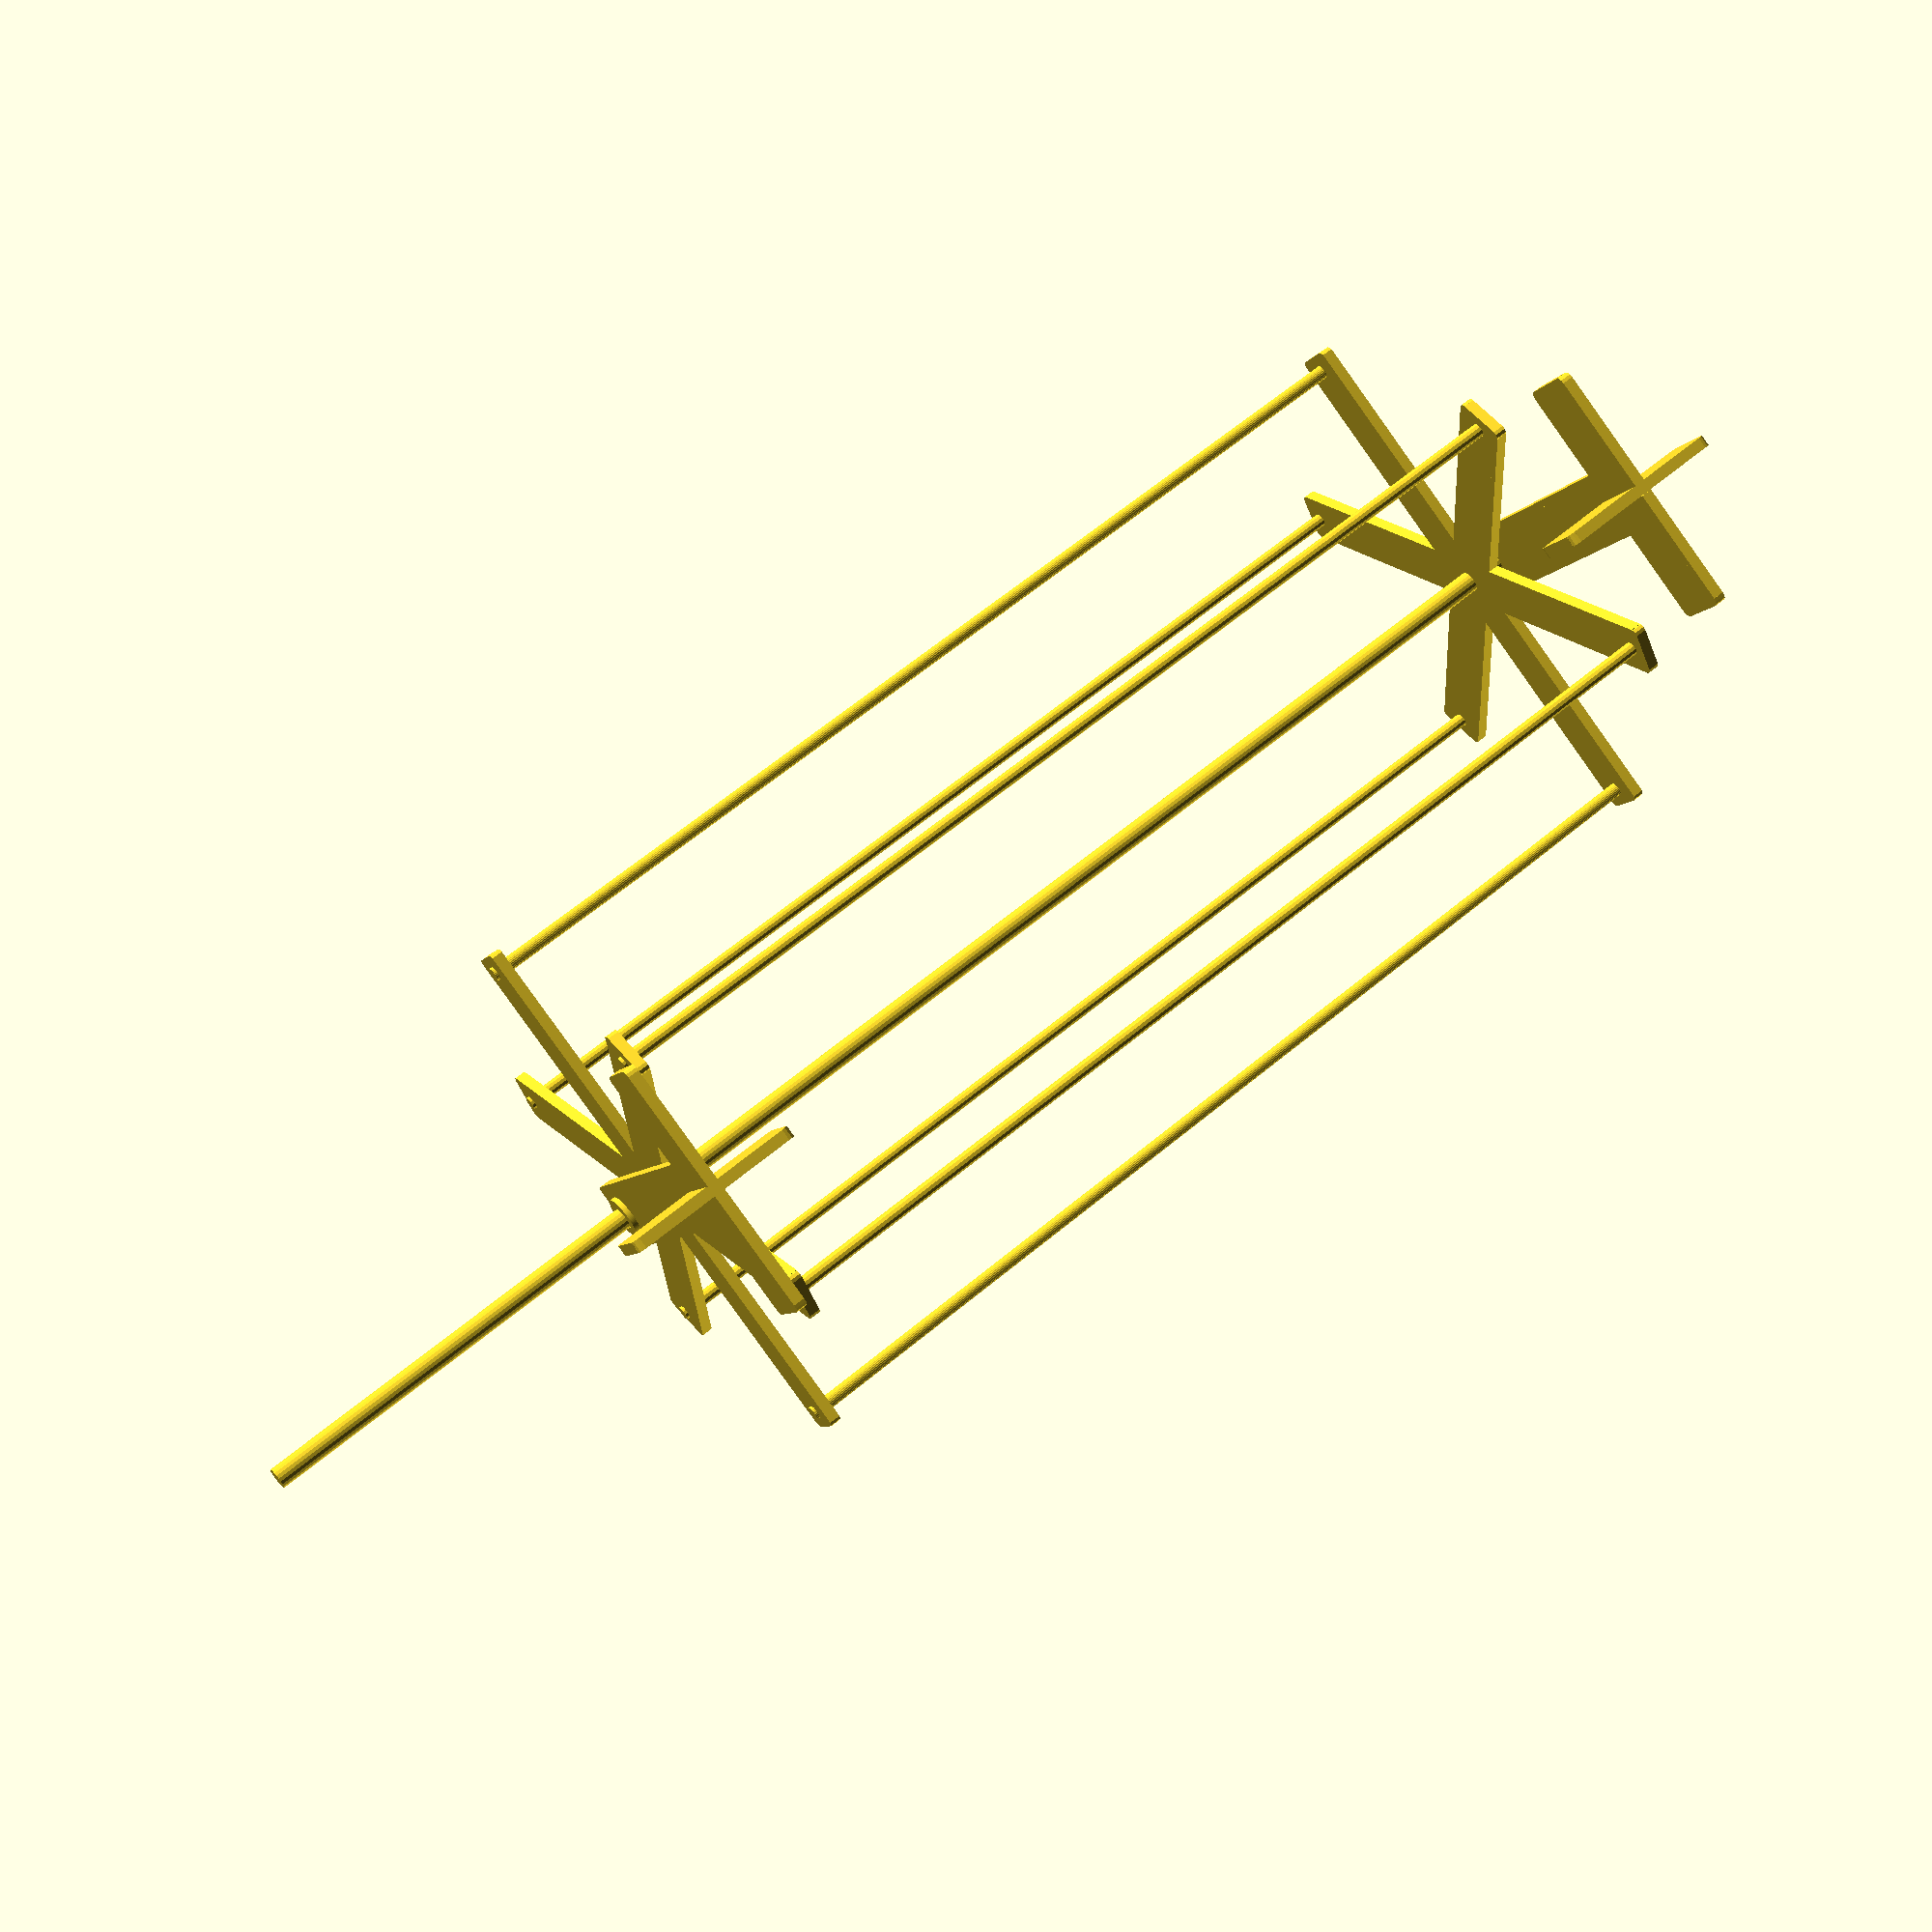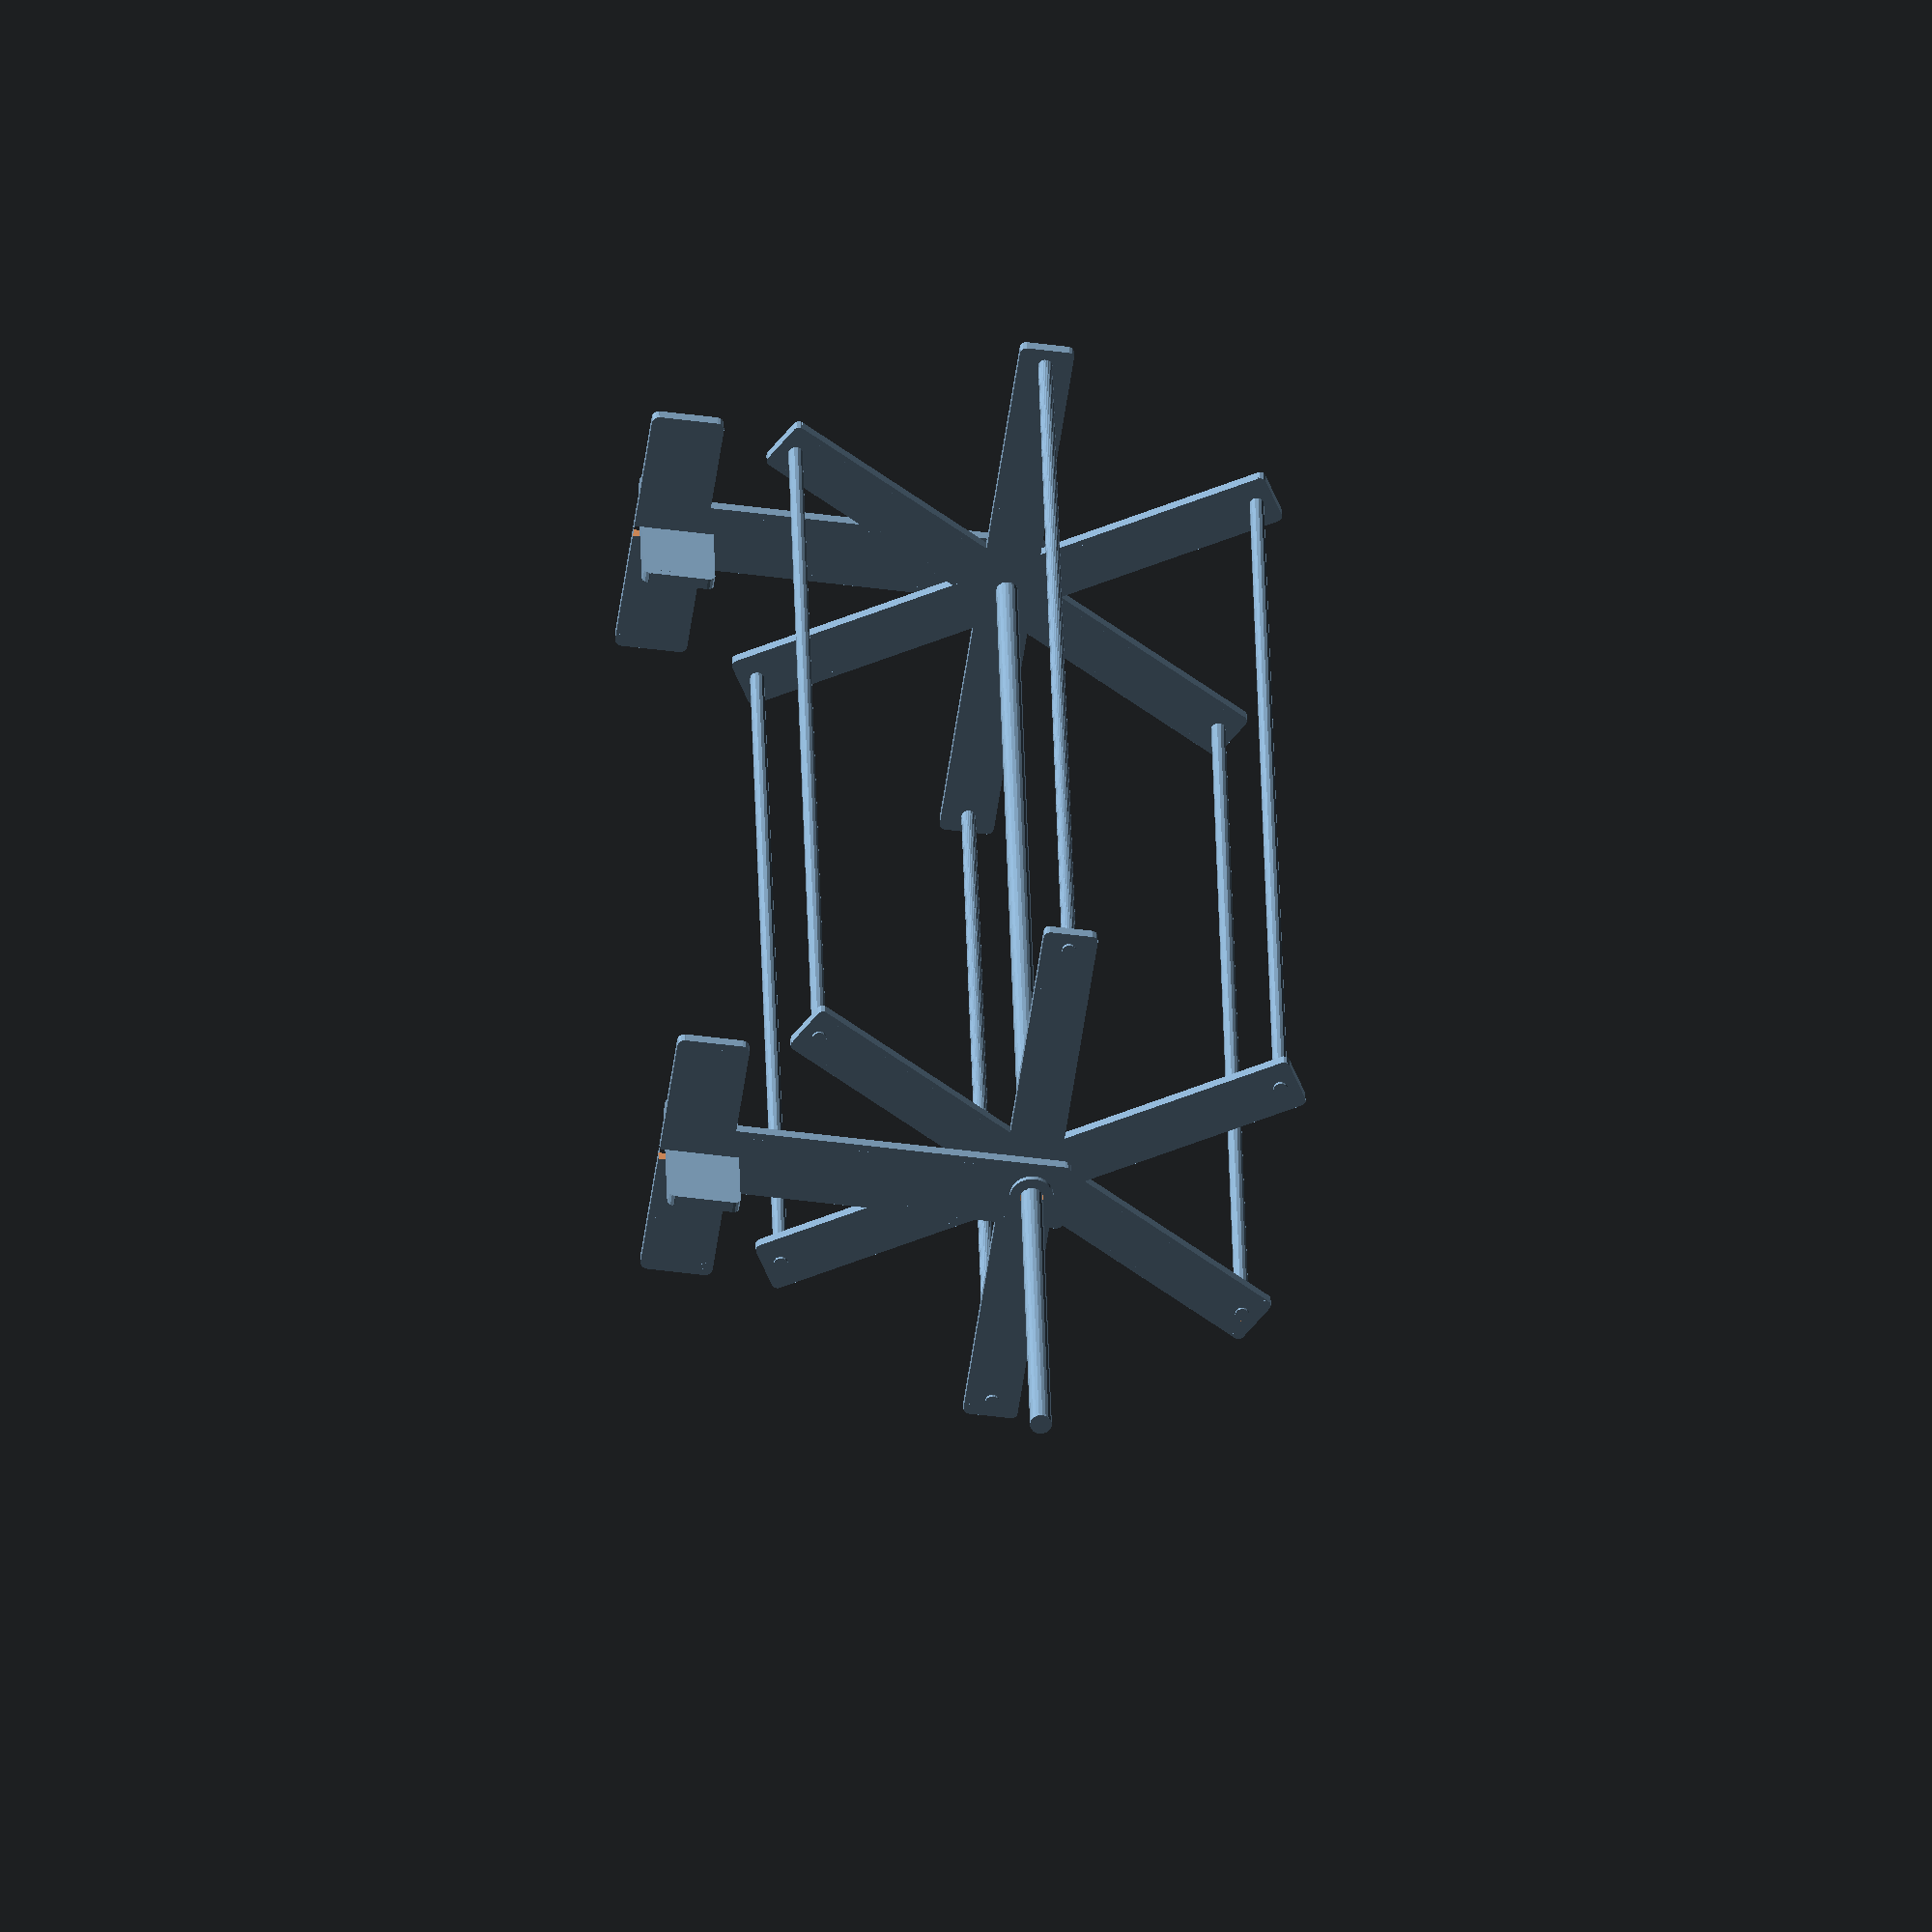
<openscad>
time = 0;
IN = 25.4;

DOWEL_D = IN * (5 / 16);  //IN / 4;
echo("DOWEL_D");
echo(DOWEL_D); //5/16" = 7.9375, real = 7.6 - 8.09
//1/4" = 6.35, real = 3.2 - 3.44

THREADED_D = 12.17;//IN / 2; //1/2" = 12.7, real = 12.17
echo("THREADED_D");
echo(THREADED_D);

SPOKES = 6;
ANGLE = 360 / SPOKES;
MAX_Y = 12 * IN;
LEN = 231 + 85;
OFFSET = 10;
WIDTH = 30;
DISTANCE = (LEN / 2) - OFFSET;

DOWEL_OFFSET = (LEN / 2) - OFFSET + (IN / 8);
DOWEL_DISTANCE = (DOWEL_OFFSET * sin(ANGLE / 2)) * 2;
FEET = 34 * 1000;
RACK_D = SPOKES * DOWEL_DISTANCE;
echo("DIAMETER");
echo(RACK_D);
RACK_LEN = (FEET  / RACK_D) * 16;
echo(RACK_LEN);
echo(RACK_LEN / IN);

ROTATE = time / 2;

module rounded_cube (cube_arr = [1, 1, 1], d = 0, center = false) {
	off_x = 0;
	off_y = 0;
	r = d/2;
	union () {
		cube([cube_arr[0] - d, cube_arr[1], cube_arr[2]], center = center);
		cube([cube_arr[0], cube_arr[1] - d, cube_arr[2]], center = center);
		translate ([1 * (cube_arr[0] / 2) - r , 1 * (cube_arr[1] / 2)- r, 0]) cylinder(r = r, h = cube_arr[2], center = center);
		translate ([-1 * (cube_arr[0] / 2) + r, -1 * (cube_arr[1] / 2) + r, 0]) cylinder(r = r, h = cube_arr[2], center = center);
		translate ([1 * (cube_arr[0] / 2) - r, -1 * (cube_arr[1] / 2) + r, 0]) cylinder(r = r, h = cube_arr[2], center = center);
		translate ([-1 * (cube_arr[0] / 2) + r, 1 * (cube_arr[1] / 2)- r, 0]) cylinder(r = r, h = cube_arr[2], center = center);
	}
}

module laser_bed () {
	translate([0, 0, -.5]) cube([300, 500, 1], center = true);
}

module rack_side () {
  	for (i  = [0 : SPOKES / 2]) { 
   		rotate([0, 0, i * ANGLE]) {
      		difference () {
      			rounded_cube([LEN, WIDTH, IN / 4], d = IN / 4, center = true);
        
        		//center
        		cylinder(r = THREADED_D / 2, h = 10, center = true);
        		//ends
        		translate ([DISTANCE, 0, 0]) {
        			cylinder(r = DOWEL_D / 2, h = 10, center = true);
          		}
                translate ([-DISTANCE, 0, 0]) {
        			cylinder(r = DOWEL_D / 2, h = 10, center = true);
          		}
        	}
      }
  	}
}

module stand () {
  	difference () {
		rounded_cube([(LEN / 2) + 40, 40, IN / 4], d = DOWEL_D, center = true);
    	translate ([-(LEN / 4), 0, 0]) cylinder(r = (THREADED_D + 4) / 2, h = 275, center = true);
    }	
    
	difference () {
    	translate ([(LEN / 2) - 50, 0, 0]) rounded_cube([40, 150, IN / 4], d = DOWEL_D, center = true);
       	translate ([(LEN / 2) -50 + 10, 0, 0]) cube([20, IN / 4, 20], center = true);
    }
}

module stand_base() {
	difference () {
    	rounded_cube([40, 100, IN / 4], d = DOWEL_D, center = true);
       	translate ([-10, 0, 0]) cube([20, IN / 4, 20], center = true);
    }
}
module stand_printed_bearing () {
    $fn = 100;
    difference () {
        union () {
            cylinder(r = (THREADED_D + 4) / 2, h = IN / 4, center = true);
            translate([0, 0, -(IN / 8) - (3 / 2)]) cylinder(r = (THREADED_D + 12) / 2, h = 3, center = true);
        }
        cylinder(r = (THREADED_D + .5) / 2, h = 50, center = true);
    }
}
module drying_rack () {
  	//threaded rod
  	translate([0, 4 * IN, 0]) rotate([90, 0, 0]) cylinder(r = THREADED_D / 2, h = 36 * IN, center = true);
  	//dowels]
    rotate ([90, ROTATE, 0]) {
        for (i  = [0 : SPOKES / 2]) { 
            rotate([0, 0, i * ANGLE]) {
                translate ([DISTANCE, 0, 0]) {
                    cylinder(r = DOWEL_D / 2, h = 24 * IN, center = true);
                }
                translate ([-DISTANCE, 0, 0]) {
                    cylinder(r = DOWEL_D / 2, h = 24 * IN, center = true);
                }
            }
        }
    }
  
	translate([0, RACK_LEN / 2, 0]) rotate([90, ROTATE, 0]) rack_side();
    translate([0, -RACK_LEN / 2, 0]) rotate([90, ROTATE, 0]) rack_side();
    
    translate([0, (RACK_LEN / 2) + 20, 0]) rotate([90, 0, 0]) stand_printed_bearing();
     translate([0,- (RACK_LEN / 2) - 20, 0]) rotate([90, 0, 180]) stand_printed_bearing();
  
  	translate([0, (RACK_LEN / 2) + 20, -(LEN / 4)]) rotate([90, 90, 0]) stand();
    translate([0, (RACK_LEN / 2) +  20, -(LEN / 2) - 25]) rotate([90, 90, 90]) stand_base();
    
    translate([0, -(RACK_LEN / 2) - 20, -(LEN / 4)]) rotate([90, 90, 0]) stand();
    translate([0, -(RACK_LEN / 2) -  20, -(LEN / 2) - 25]) rotate([90, 90, 90]) stand_base();
  
}
module laser_plate () {
    translate([0, -90, 0]) projection() rotate([0, 0, ANGLE / 2]) rack_side();
    translate([15, 94, 0]) projection() rotate([0, 0, 0]) stand();
    translate([-110, 94, 0]) projection() rotate([0, 0, 0]) stand_base();
    
    //color("blue") laser_bed();
}

module printer_plate () {
    stand_printed_bearing();
    translate([30, 0, 0]) stand_printed_bearing();
}

//printer_plate();
//laser_plate();
rotate([0, 0, time]) drying_rack();

</openscad>
<views>
elev=6.3 azim=127.2 roll=164.3 proj=p view=solid
elev=229.0 azim=8.7 roll=278.3 proj=o view=solid
</views>
